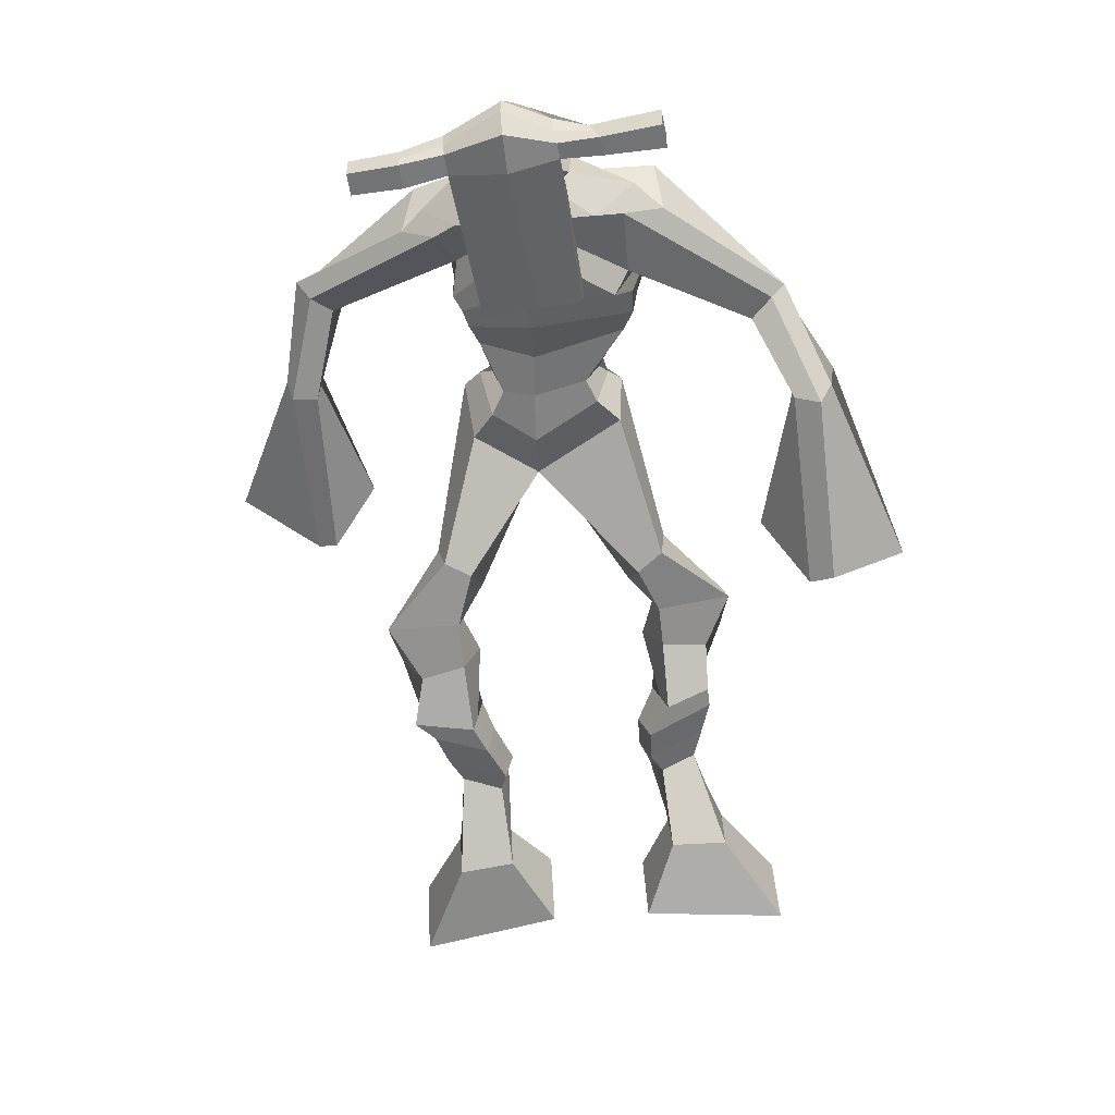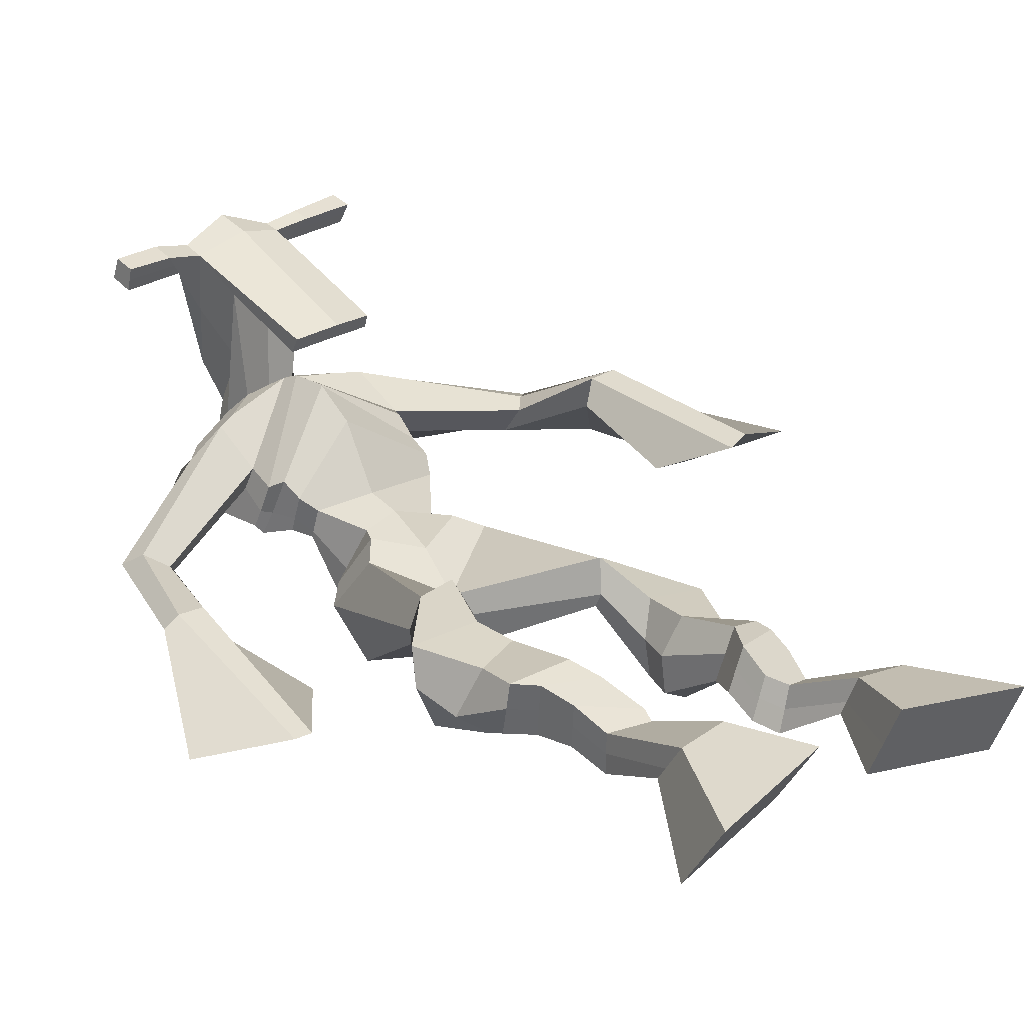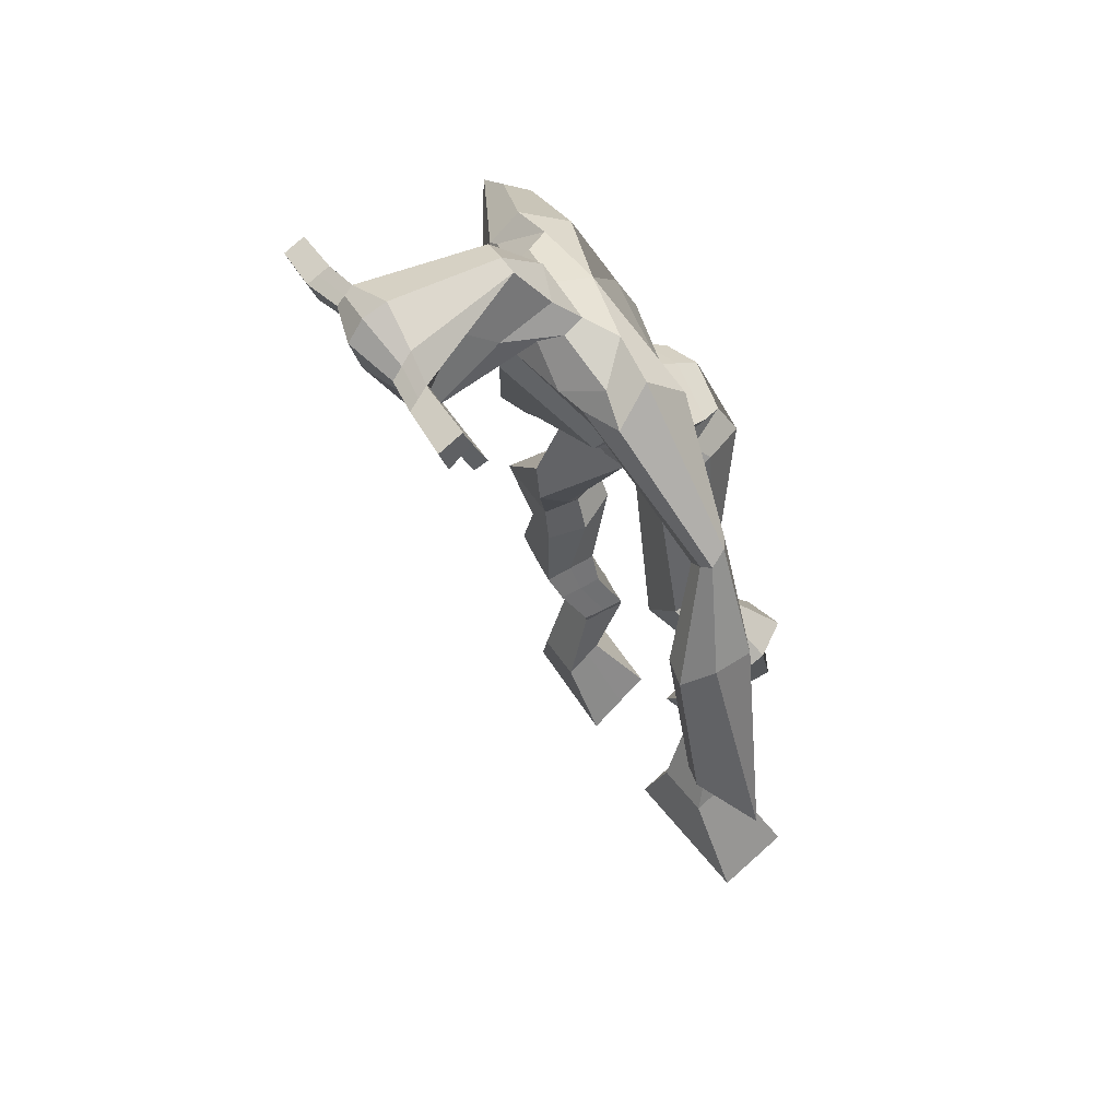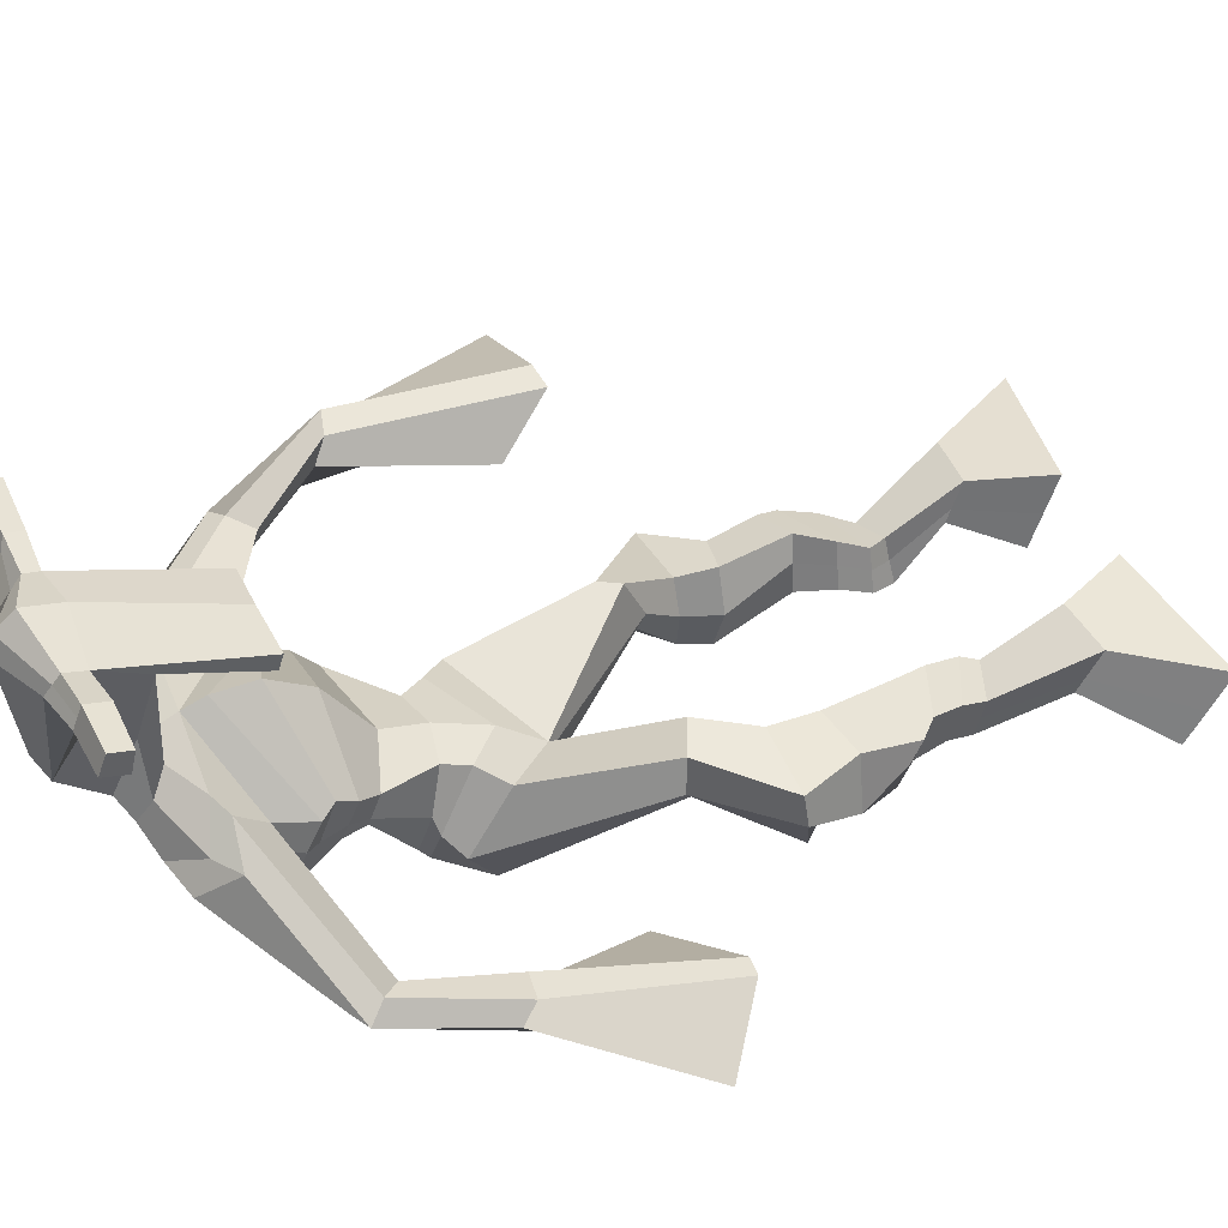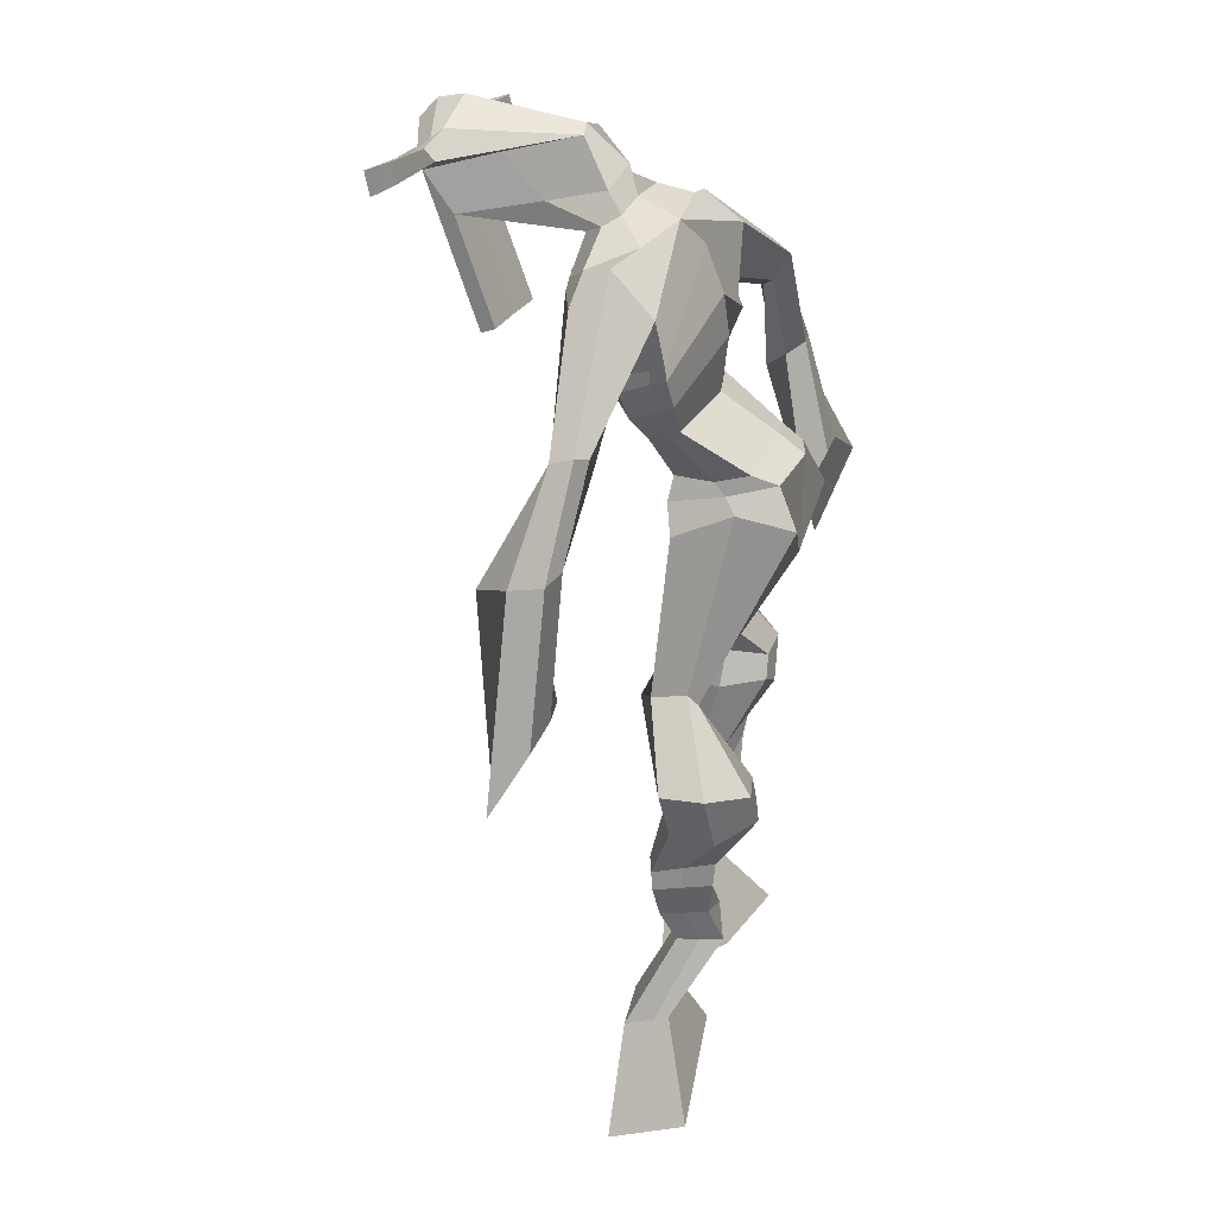
<metadata>
{"format":"obj","ext":"obj","renderer":"f3d","projection":"perspective","resolution":1024,"background":"white","views":[{"elev":17.1,"azim":3.6,"up":"+Y"},{"elev":24.1,"azim":-36.7,"up":"+Z"},{"elev":58.5,"azim":59.0,"up":"+Y"},{"elev":47.3,"azim":-106.6,"up":"+Z"},{"elev":33.0,"azim":107.8,"up":"+Y"}]}
</metadata>
<code>
o monstruo
v 0.3409 -0.2854 -0.3163
v 0.4007 -0.3579 -0.3689
v 0.3478 -0.3186 -0.2624
v 0.4124 -0.4168 -0.2742
v 0.2607 -0.3026 -0.3179
v 0.2004 -0.4198 -0.3826
v 0.2676 -0.3366 -0.2637
v 0.2122 -0.4787 -0.2879
v 0.3335 -0.2012 -0.3663
v 0.3278 -0.2103 -0.3037
v 0.274 -0.1887 -0.3692
v 0.2682 -0.1966 -0.3069
v 0.3409 -0.179 -0.3608
v 0.3351 -0.1873 -0.2985
v 0.2542 -0.1451 -0.3437
v 0.2484 -0.1564 -0.2794
v 0.315 -0.1223 -0.3331
v 0.3092 -0.1335 -0.2688
v 0.2368 -0.09824 -0.3422
v 0.23 -0.1138 -0.2644
v 0.2962 -0.07848 -0.3325
v 0.2894 -0.09408 -0.2546
v 0.2063 -0.06749 -0.3439
v 0.2 -0.09086 -0.2621
v 0.2631 0.02071 -0.3796
v 0.2752 0.004369 -0.2642
v 0.237 0.003617 -0.3853
v 0.2101 -0.02028 -0.2736
v 0.2453 0.05129 -0.3768
v 0.2685 0.07184 -0.2623
v 0.1824 0.04646 -0.3753
v 0.1605 0.06315 -0.2609
v 0.2956 0.1391 -0.3069
v 0.2897 0.1567 -0.2409
v 0.2398 0.1583 -0.3162
v 0.2483 0.1696 -0.2592
v 0.3818 0.315 -0.4449
v 0.3839 0.2919 -0.344
v 0.2983 0.378 -0.4561
v 0.2917 0.3569 -0.2932
v 0.5894 -0.2715 -0.3518
v 0.5473 -0.3657 -0.3823
v 0.5962 -0.2933 -0.2926
v 0.5597 -0.4047 -0.2779
v 0.6708 -0.2681 -0.3614
v 0.7549 -0.3773 -0.4113
v 0.6779 -0.2907 -0.3013
v 0.7673 -0.4164 -0.307
v 0.5561 -0.1966 -0.4024
v 0.5777 -0.1881 -0.3421
v 0.6069 -0.1685 -0.4173
v 0.6259 -0.1678 -0.3577
v 0.5392 -0.1626 -0.3933
v 0.5588 -0.1617 -0.3333
v 0.6157 -0.1191 -0.3989
v 0.6367 -0.121 -0.3369
v 0.5378 -0.1156 -0.3712
v 0.5589 -0.1175 -0.3092
v 0.6214 -0.0689 -0.4046
v 0.6488 -0.07293 -0.3299
v 0.5596 -0.06583 -0.3826
v 0.5854 -0.07011 -0.3074
v 0.6173 -0.0349 -0.4066
v 0.6457 -0.04628 -0.327
v 0.5583 0.0358 -0.444
v 0.5756 0.02519 -0.3272
v 0.5865 0.02538 -0.4547
v 0.6416 0.01903 -0.3496
v 0.5678 0.07925 -0.4398
v 0.5691 0.08423 -0.3215
v 0.6262 0.09152 -0.4528
v 0.6744 0.09994 -0.3441
v 0.5217 0.1443 -0.3434
v 0.5379 0.1558 -0.2784
v 0.5683 0.1772 -0.365
v 0.5721 0.1799 -0.3019
v 0.4661 0.3954 -0.4603
v 0.5078 0.3835 -0.3058
v 0.3743 0.759 -0.274
v 0.3753 0.7013 -0.146
v 0.244 0.7057 -0.3204
v 0.2741 0.6308 -0.2412
v 0.5584 0.7107 -0.2983
v 0.5206 0.6248 -0.2088
v 0.2732 0.7507 -0.2627
v 0.2793 0.691 -0.1784
v 0.2116 0.7293 -0.2588
v 0.2485 0.673 -0.1833
v 0.09104 0.597 -0.3485
v 0.08221 0.5414 -0.31
v 0.06266 0.5993 -0.3198
v 0.05248 0.5626 -0.2912
v 0.04818 0.4463 -0.3643
v 0.05531 0.4061 -0.3111
v 0.0268 0.4486 -0.3622
v 0.01787 0.406 -0.3112
v 0.05319 0.2806 -0.4049
v 0.06439 0.1536 -0.3944
v 0.003554 0.2781 -0.4041
v 0.03748 0.1523 -0.3941
v 0.4736 0.7612 -0.2536
v 0.474 0.7086 -0.1628
v 0.5548 0.7686 -0.2412
v 0.515 0.7108 -0.1719
v 0.7097 0.6003 -0.2663
v 0.6971 0.5539 -0.2273
v 0.7284 0.6078 -0.2531
v 0.7244 0.5865 -0.2213
v 0.7807 0.486 -0.2556
v 0.7585 0.4554 -0.1596
v 0.8154 0.4818 -0.2454
v 0.7955 0.4508 -0.1525
v 0.8024 0.2846 -0.2452
v 0.7899 0.1754 -0.1848
v 0.8596 0.2743 -0.2391
v 0.824 0.1854 -0.1759
v 0.3617 0.8831 0.009532
v 0.3677 0.8466 0.06878
v 0.2862 0.839 0.01973
v 0.2897 0.8175 0.04474
v 0.4263 0.8619 0.01391
v 0.4358 0.8337 0.04579
v 0.4475 0.7595 -0.00458
v 0.3814 0.7507 -0.00356
v 0.3104 0.724 -0.009525
v 0.3201 0.7886 -0.194
v 0.4097 0.8006 -0.1922
v 0.3651 0.8199 -0.2055
v 0.4401 0.8128 0.03962
v 0.2937 0.7891 0.03539
v 0.3843 0.8576 -0.1529
v 0.3616 0.8646 -0.149
v 0.3731 0.7948 0.0563
v 0.3227 0.8475 -0.1525
v 0.1617 0.8051 0.02465
v 0.1637 0.7932 0.05527
v 0.1678 0.7642 0.04639
v 0.1665 0.7722 0.01339
v 0.5693 0.8752 0.02321
v 0.5718 0.8602 0.05875
v 0.578 0.8296 0.04971
v 0.5751 0.8477 0.01837
v 0.3025 0.5209 -0.3167
v 0.3836 0.5342 -0.3341
v 0.5113 0.5398 -0.3175
v 0.5127 0.5262 -0.276
v 0.3845 0.4873 -0.258
v 0.3032 0.5042 -0.2703
v 0.2897 0.5537 -0.3146
v 0.5271 0.5558 -0.2566
v 0.2893 0.5308 -0.2572
v 0.3853 0.6153 -0.3433
v 0.5299 0.5826 -0.3146
v 0.3846 0.5484 -0.1672
v 0.4967 0.8188 0.04551
v 0.4917 0.8431 0.0527
v 0.4752 0.854 0.02063
v 0.4608 0.8321 0.0124
v 0.2297 0.8182 0.02361
v 0.2318 0.8053 0.05685
v 0.2363 0.7738 0.04721
v 0.2712 0.7976 0.01337
v 0.4073 0.6021 -0.04188
v 0.4008 0.6094 -0.06229
v 0.3273 0.5964 -0.06327
v 0.4662 0.6198 -0.06207
v 0.465 0.611 -0.04192
v 0.3303 0.5882 -0.04286
v 0.3737 0.7423 -0.1691
v 0.3017 0.7703 -0.2224
v 0.4165 0.7456 -0.1659
v 0.3283 0.7292 -0.1708
v 0.439 0.7841 -0.2186
v 0.3696 0.7804 -0.2178
v 0.2674 0.5979 -0.3296
v 0.527 0.5896 -0.2425
v 0.2815 0.5576 -0.2386
v 0.3845 0.6711 -0.3353
v 0.5467 0.6264 -0.3098
v 0.3815 0.6082 -0.1305
v 0.2616 0.6105 -0.3211
v 0.5034 0.5908 -0.1988
v 0.2671 0.5766 -0.2497
v 0.377 0.7325 -0.3082
v 0.5468 0.6441 -0.3076
v 0.3767 0.6684 -0.1321
v 0.38 0.4849 -0.4108
v 0.4726 0.4709 -0.3997
v 0.3836 0.4283 -0.2649
v 0.3135 0.4652 -0.3962
v 0.4573 0.4451 -0.295
v 0.3364 0.4297 -0.2827
v 0.2059 -0.4471 -0.3386
v 0.3431 -0.2961 -0.2984
v 0.263 -0.3138 -0.3
v 0.4061 -0.3853 -0.3249
v 0.3303 -0.2054 -0.3346
v 0.2709 -0.1927 -0.3376
v 0.3379 -0.1831 -0.3296
v 0.2513 -0.1507 -0.3116
v 0.3121 -0.1279 -0.3009
v 0.2334 -0.106 -0.3033
v 0.2928 -0.08628 -0.2936
v 0.2031 -0.07918 -0.303
v 0.2944 0.01534 -0.3197
v 0.1732 -0.01346 -0.3332
v 0.2686 0.06278 -0.3212
v 0.1604 0.05505 -0.318
v 0.3028 0.131 -0.2812
v 0.2336 0.1746 -0.3051
v 0.3834 0.3056 -0.3859
v 0.27 0.4177 -0.3767
v 0.7607 -0.3955 -0.3628
v 0.5918 -0.2785 -0.3322
v 0.6731 -0.2756 -0.3415
v 0.553 -0.3839 -0.3338
v 0.5673 -0.192 -0.3722
v 0.6168 -0.1681 -0.3872
v 0.5491 -0.1621 -0.3632
v 0.6262 -0.1201 -0.3679
v 0.5484 -0.1165 -0.3402
v 0.6351 -0.07091 -0.3673
v 0.5725 -0.06797 -0.345
v 0.6315 -0.04059 -0.3668
v 0.5428 0.02679 -0.3781
v 0.6623 0.03002 -0.4163
v 0.5574 0.07918 -0.3797
v 0.6624 0.09584 -0.4013
v 0.5222 0.1327 -0.3211
v 0.5741 0.1929 -0.3517
v 0.5065 0.4291 -0.3887
v 0.2613 0.6329 -0.2699
v 0.5396 0.6731 -0.2612
v 0.2258 0.7046 -0.2176
v 0.1976 0.6741 -0.2225
v 0.09637 0.5568 -0.3261
v 0.02966 0.5834 -0.3075
v 0.05527 0.4256 -0.3383
v 0.005519 0.426 -0.3379
v 0.1261 0.2487 -0.3902
v -0.08082 0.2173 -0.4137
v 0.5288 0.7489 -0.199
v 0.5697 0.7158 -0.1938
v 0.6892 0.5783 -0.2653
v 0.7424 0.604 -0.2269
v 0.761 0.47 -0.209
v 0.8116 0.467 -0.1969
v 0.7173 0.2528 -0.225
v 0.9241 0.2164 -0.206
v 0.3631 0.8748 0.0448
v 0.2879 0.8283 0.03224
v 0.4311 0.8478 0.02985
v 0.4162 0.7789 -0.1123
v 0.3256 0.7526 -0.1185
v 0.4134 0.8354 -0.05668
v 0.307 0.8182 -0.05877
v 0.1627 0.7992 0.03996
v 0.1671 0.7682 0.02989
v 0.5705 0.8677 0.04098
v 0.5765 0.8386 0.03404
v 0.5122 0.5345 -0.2994
v 0.3027 0.5178 -0.3078
v 0.5287 0.5716 -0.2909
v 0.2895 0.5454 -0.2937
v 0.4788 0.8254 0.02896
v 0.4835 0.8485 0.03666
v 0.2538 0.7857 0.03029
v 0.2307 0.8118 0.04023
v 0.3044 0.7483 -0.198
v 0.4384 0.765 -0.1927
v 0.5375 0.6133 -0.2864
v 0.2743 0.5809 -0.293
v 0.5416 0.6338 -0.2867
v 0.2644 0.5977 -0.2941
v 0.3145 0.4468 -0.3455
v 0.4744 0.4546 -0.3528
v 0.3782 0.4594 -0.4464
v 0.4546 0.4521 -0.4329
v 0.3839 0.3532 -0.2949
v 0.326 0.4499 -0.4304
v 0.4745 0.4147 -0.2918
v 0.3205 0.3953 -0.2785
v 0.4866 0.4429 -0.3711
v 0.2947 0.4418 -0.3564
f 1 5 11 9
f 4 3 7 8
f 193 195 5 6
f 193 196 4 8
f 196 194 3 4
f 6 5 1 2
f 198 12 16 200
f 7 3 10 12
f 195 7 12 198
f 194 1 9 197
f 200 16 20 202
f 12 10 14 16
f 9 11 15 13
f 197 9 13 199
f 20 18 22 24
f 16 14 18 20
f 13 15 19 17
f 199 13 17 201
f 21 23 27 25
f 17 19 23 21
f 201 17 21 203
f 202 20 24 204
f 206 28 32 208
f 203 21 25 205
f 204 24 28 206
f 24 22 26 28
f 29 31 35 33
f 28 26 30 32
f 25 27 31 29
f 205 25 29 207
f 209 33 37 211
f 207 29 33 209
f 208 32 36 210
f 32 30 34 36
f 185 184 79 83
f 210 36 40 212
f 36 34 38 40
f 33 35 39 37
f 41 49 51 45
f 44 48 47 43
f 213 46 45 215
f 213 48 44 216
f 216 44 43 214
f 46 42 41 45
f 218 220 56 52
f 47 52 50 43
f 215 218 52 47
f 214 217 49 41
f 220 222 60 56
f 52 56 54 50
f 49 53 55 51
f 217 219 53 49
f 60 64 62 58
f 56 60 58 54
f 53 57 59 55
f 219 221 57 53
f 61 65 67 63
f 57 61 63 59
f 221 223 61 57
f 222 224 64 60
f 226 228 72 68
f 223 225 65 61
f 224 226 68 64
f 64 68 66 62
f 69 73 75 71
f 68 72 70 66
f 65 69 71 67
f 225 227 69 65
f 229 211 37 73
f 227 229 73 69
f 228 230 76 72
f 72 76 74 70
f 184 181 81 79
f 230 231 78 76
f 76 78 38 74
f 73 37 77 75
f 268 159 135 257
f 133 129 122 118
f 186 182 84 80
f 274 183 82 232
f 273 185 83 233
f 183 186 80 82
f 234 235 88 86
f 82 88 92 90
f 82 80 86 88
f 79 81 87 85
f 90 92 96 94
f 235 87 91 237
f 232 82 90 236
f 87 81 89 91
f 95 93 97 99
f 236 90 94 238
f 91 89 93 95
f 237 91 95 239
f 240 98 100 241
f 239 95 99 241
f 94 96 100 98
f 238 94 98 240
f 242 102 104 243
f 83 79 101 103
f 80 84 104 102
f 104 84 106 108
f 108 106 110 112
f 83 103 107 105
f 233 83 105 244
f 243 104 108 245
f 109 111 115 113
f 245 108 112 247
f 105 107 111 109
f 244 105 109 246
f 248 113 115 249
f 246 109 113 248
f 112 110 114 116
f 247 112 116 249
f 250 117 119 251
f 250 118 122 252
f 156 155 141 140
f 131 132 117 121
f 132 134 119 117
f 130 133 118 120
f 172 169 124 125
f 174 170 126 128
f 173 174 128 127
f 270 173 127 253
f 169 171 123 124
f 269 172 125 254
f 129 133 163 167
f 128 126 134 132
f 127 128 132 131
f 253 127 131 255
f 130 125 165 168
f 254 125 130 256
f 258 137 136 257
f 161 160 136 137
f 267 161 137 258
f 159 162 138 135
f 260 142 139 259
f 158 157 139 142
f 266 156 140 259
f 265 158 142 260
f 192 189 147 148
f 276 188 145 261
f 275 192 148 262
f 189 191 146 147
f 187 190 143 144
f 188 187 144 145
f 148 147 154 151
f 261 145 153 263
f 262 148 151 264
f 147 146 150 154
f 144 143 149 152
f 145 144 152 153
f 255 131 158 265
f 252 122 156 266
f 131 121 157 158
f 122 129 155 156
f 119 134 162 159
f 256 130 161 267
f 130 120 160 161
f 251 119 159 268
f 165 164 163 168
f 164 166 167 163
f 133 130 168 163
f 123 129 167 166
f 124 123 166 164
f 125 124 164 165
f 234 86 172 269
f 80 102 171 169
f 242 101 173 270
f 101 79 174 173
f 79 85 170 174
f 86 80 169 172
f 151 154 180 177
f 263 153 179 271
f 264 151 177 272
f 154 150 176 180
f 152 149 175 178
f 153 152 178 179
f 177 180 186 183
f 271 179 185 273
f 272 177 183 274
f 180 176 182 186
f 178 175 181 184
f 179 178 184 185
f 278 277 187 188
f 277 280 190 187
f 279 281 191 189
f 284 282 192 275
f 283 278 188 276
f 282 279 189 192
f 281 283 276 191
f 280 284 275 190
f 175 272 274 181
f 176 271 273 182
f 149 264 272 175
f 150 263 271 176
f 102 242 270 171
f 85 234 269 170
f 120 251 268 160
f 134 256 267 162
f 121 252 266 157
f 129 255 265 155
f 143 262 264 149
f 146 261 263 150
f 190 275 262 143
f 191 276 261 146
f 155 265 260 141
f 157 266 259 139
f 141 260 259 140
f 162 267 258 138
f 138 258 257 135
f 126 254 256 134
f 123 253 255 129
f 170 269 254 126
f 171 270 253 123
f 117 250 252 121
f 118 250 251 120
f 111 247 249 115
f 110 246 248 114
f 114 248 249 116
f 106 244 246 110
f 107 245 247 111
f 103 243 245 107
f 84 233 244 106
f 101 242 243 103
f 93 238 240 97
f 96 239 241 100
f 97 240 241 99
f 92 237 239 96
f 89 236 238 93
f 81 232 236 89
f 88 235 237 92
f 85 87 235 234
f 182 273 233 84
f 181 274 232 81
f 160 268 257 136
f 75 77 231 230
f 71 75 230 228
f 70 74 229 227
f 74 38 211 229
f 66 70 227 225
f 63 67 226 224
f 62 66 225 223
f 67 71 228 226
f 59 63 224 222
f 58 62 223 221
f 54 58 221 219
f 50 54 219 217
f 55 59 222 220
f 43 50 217 214
f 45 51 218 215
f 51 55 220 218
f 42 216 214 41
f 46 213 216 42
f 48 213 215 47
f 35 210 212 39
f 31 208 210 35
f 30 207 209 34
f 34 209 211 38
f 26 205 207 30
f 23 204 206 27
f 22 203 205 26
f 27 206 208 31
f 19 202 204 23
f 18 201 203 22
f 14 199 201 18
f 10 197 199 14
f 15 200 202 19
f 3 194 197 10
f 5 195 198 11
f 11 198 200 15
f 2 1 194 196
f 6 2 196 193
f 8 7 195 193
f 39 212 284 280
f 78 231 283 281
f 40 38 279 282
f 231 77 278 283
f 212 40 282 284
f 38 78 281 279
f 37 39 280 277
f 77 37 277 278

</code>
